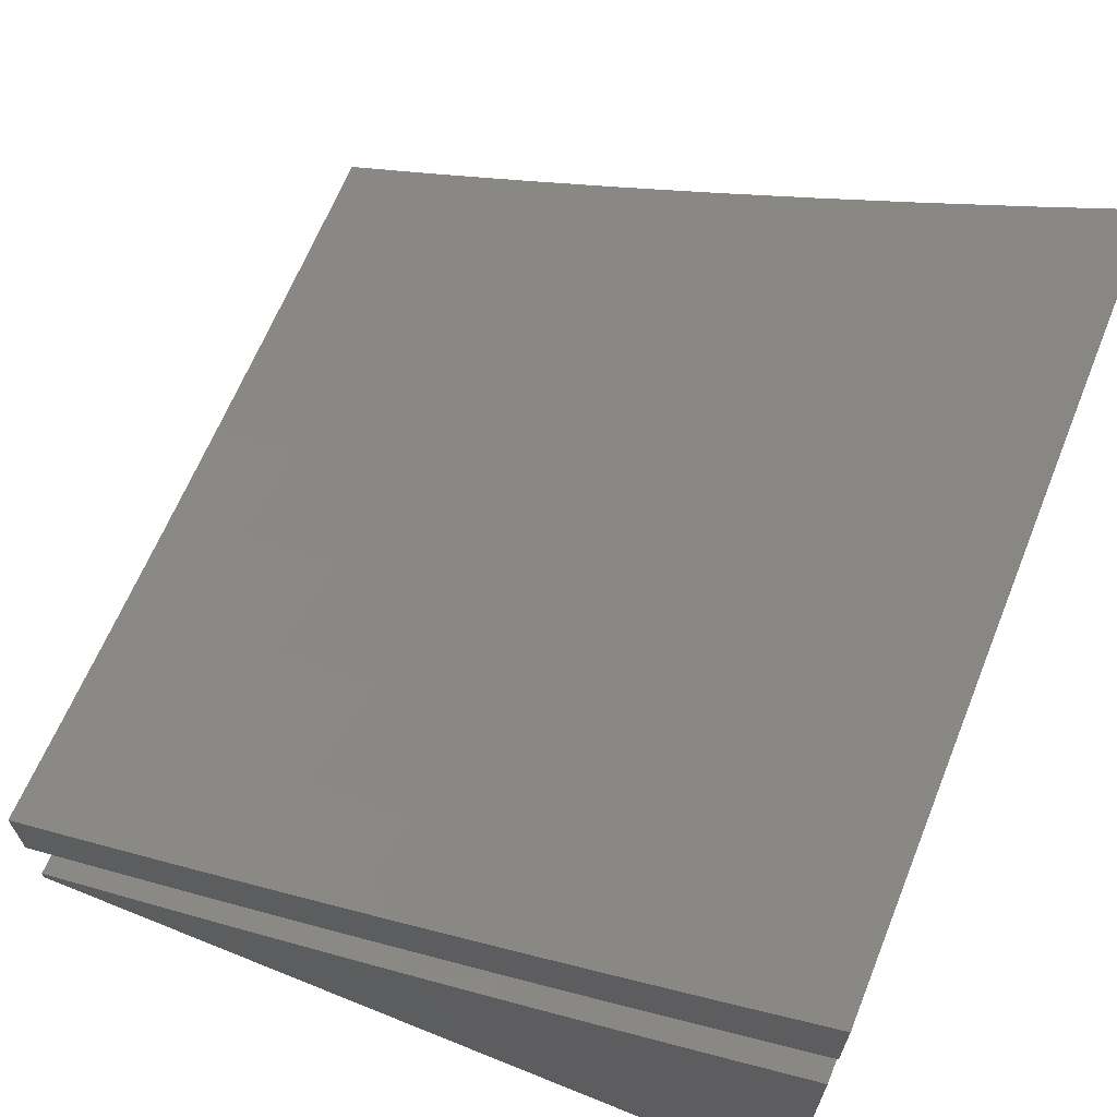
<metadata>
{"format":"stl","ext":"stl","renderer":"f3d","projection":"perspective","resolution":1024,"background":"white","views":[{"elev":66.7,"azim":-68.0,"up":"+Z"}]}
</metadata>
<code>
# stl→obj: 392 verts, 776 faces
v -1 -5.878 -10.31
v -1 -6 -10.24
v -0.9503 -5.874 -10.32
v -0.8575 -6 -10.26
v -0.8778 -5.886 -10.32
v -0.8051 -5.896 -10.32
v -0.7871 -5.764 -10.4
v -0.7159 -5.773 -10.4
v -0.6994 -5.64 -10.47
v -0.6298 -5.649 -10.47
v -0.6148 -5.514 -10.54
v -0.5467 -5.522 -10.54
v -0.5334 -5.386 -10.61
v -0.4669 -5.393 -10.61
v -0.4551 -5.256 -10.68
v -0.3902 -5.262 -10.68
v -0.38 -5.124 -10.74
v -0.3168 -5.129 -10.74
v -0.2861 -5 -10.8
v -0.2535 -5.132 -10.74
v -0.1901 -5.135 -10.74
v -0.2603 -5.27 -10.68
v -0.1952 -5.272 -10.68
v -0.267 -5.406 -10.61
v -0.2003 -5.409 -10.61
v -0.2737 -5.542 -10.54
v -0.2053 -5.545 -10.54
v -0.2804 -5.677 -10.47
v -0.2103 -5.68 -10.47
v -0.287 -5.81 -10.4
v -0.2153 -5.814 -10.4
v -0.2935 -5.943 -10.32
v -0.2202 -5.947 -10.32
v -0.2861 -6 -10.29
v -0.1431 -6 -10.29
v -0.7148 -6 -10.27
v -0.7323 -5.905 -10.32
v -0.6446 -5.782 -10.4
v -0.56 -5.656 -10.47
v -0.4786 -5.528 -10.54
v -0.4003 -5.398 -10.61
v -0.3252 -5.266 -10.68
v -0.6594 -5.914 -10.32
v -0.572 -6 -10.28
v -0.5864 -5.922 -10.32
v -0.5133 -5.928 -10.32
v -0.5018 -5.796 -10.4
v -0.4302 -5.802 -10.4
v -0.4203 -5.668 -10.47
v -0.3504 -5.673 -10.47
v -0.3421 -5.538 -10.54
v -0.4291 -6 -10.28
v -0.4401 -5.934 -10.32
v -0.3586 -5.806 -10.4
v -0.3668 -5.939 -10.32
v 0 -6 -10.29
v -0.07341 -5.95 -10.32
v -0.1468 -5.949 -10.32
v -0.1435 -5.816 -10.4
v -0.1402 -5.682 -10.47
v -0.1369 -5.547 -10.54
v -0.1335 -5.411 -10.61
v -0.1302 -5.274 -10.68
v -0.1268 -5.137 -10.74
v -0.1431 -5 -10.81
v 0 -5.878 -10.36
v -0.07177 -5.817 -10.4
v 0 -5.755 -10.43
v -0.07012 -5.683 -10.47
v 0 -5.631 -10.5
v -0.06845 -5.548 -10.54
v 0 -5.506 -10.56
v -0.06678 -5.412 -10.61
v 0 -5.381 -10.63
v -0.06509 -5.276 -10.68
v 0 -5.254 -10.69
v -0.06339 -5.138 -10.74
v 0 -5.128 -10.75
v 0 -5 -10.81
v -0.4291 -5 -10.8
v -0.4432 -5.119 -10.74
v -0.5199 -5.25 -10.68
v -0.5998 -5.379 -10.61
v -0.6828 -5.506 -10.54
v -0.7689 -5.631 -10.47
v -0.8581 -5.754 -10.4
v -0.5063 -5.113 -10.74
v -0.572 -5 -10.79
v -0.5694 -5.107 -10.74
v -0.6323 -5.099 -10.74
v -0.6493 -5.236 -10.68
v -0.7138 -5.227 -10.68
v -0.7323 -5.363 -10.61
v -0.7984 -5.354 -10.61
v -0.8184 -5.488 -10.54
v -0.8861 -5.477 -10.54
v -0.9076 -5.611 -10.47
v -0.9538 -5.466 -10.54
v -0.977 -5.599 -10.47
v -1 -5.506 -10.52
v -1 -5.631 -10.45
v -0.7148 -5 -10.79
v -0.6952 -5.091 -10.74
v -0.7782 -5.218 -10.68
v -0.8644 -5.343 -10.61
v -0.9304 -5.332 -10.61
v -1 -5.381 -10.58
v -0.7579 -5.082 -10.74
v -0.8575 -5 -10.77
v -0.8206 -5.072 -10.74
v -0.8831 -5.062 -10.74
v -0.8426 -5.208 -10.68
v -0.9068 -5.197 -10.68
v -0.9455 -5.051 -10.74
v -1 -5 -10.76
v -1 -5.128 -10.7
v -0.9708 -5.186 -10.68
v -1 -5.255 -10.64
v -0.996 -5.32 -10.61
v -1 -5.755 -10.38
v -0.929 -5.743 -10.4
v -0.8384 -5.621 -10.47
v -0.7507 -5.498 -10.54
v -0.6661 -5.372 -10.61
v -0.5846 -5.244 -10.68
v -0.5732 -5.789 -10.4
v -0.4902 -5.662 -10.47
v -0.4103 -5.533 -10.54
v -0.3337 -5.402 -10.61
v 0 -5.878 -10.48
v 0 -6 -10.41
v -0.07341 -5.95 -10.44
v -0.1431 -6 -10.41
v -0.1468 -5.949 -10.44
v -0.2202 -5.946 -10.44
v -0.2153 -5.813 -10.51
v -0.287 -5.81 -10.51
v -0.2804 -5.676 -10.58
v -0.3504 -5.673 -10.58
v -0.342 -5.538 -10.65
v -0.4103 -5.533 -10.65
v -0.4003 -5.398 -10.72
v -0.4669 -5.392 -10.72
v -0.4551 -5.256 -10.79
v -0.5199 -5.25 -10.79
v -0.5063 -5.113 -10.85
v -0.5694 -5.107 -10.85
v -0.572 -5 -10.9
v -0.6323 -5.099 -10.85
v -0.7148 -5 -10.9
v -0.6952 -5.091 -10.85
v -0.7579 -5.082 -10.85
v -0.7138 -5.227 -10.79
v -0.7782 -5.218 -10.79
v -0.7323 -5.363 -10.72
v -0.7984 -5.353 -10.72
v -0.7507 -5.497 -10.65
v -0.8184 -5.488 -10.65
v -0.7689 -5.631 -10.58
v -0.8383 -5.621 -10.58
v -0.7871 -5.764 -10.51
v -0.8581 -5.754 -10.51
v -0.8051 -5.896 -10.44
v -0.8777 -5.885 -10.44
v -0.8575 -6 -10.37
v -1 -6 -10.36
v -0.2861 -6 -10.4
v -0.2935 -5.943 -10.44
v -0.3586 -5.806 -10.51
v -0.4203 -5.668 -10.58
v -0.4786 -5.528 -10.65
v -0.5333 -5.386 -10.72
v -0.5846 -5.243 -10.79
v -0.3668 -5.939 -10.44
v -0.4291 -6 -10.4
v -0.4401 -5.934 -10.44
v -0.5133 -5.928 -10.44
v -0.5018 -5.796 -10.51
v -0.5732 -5.789 -10.51
v -0.56 -5.656 -10.58
v -0.6298 -5.648 -10.58
v -0.6148 -5.514 -10.65
v -0.6828 -5.506 -10.65
v -0.6661 -5.371 -10.72
v -0.572 -6 -10.39
v -0.5864 -5.922 -10.44
v -0.6446 -5.782 -10.51
v -0.6994 -5.64 -10.58
v -0.6594 -5.914 -10.44
v -0.7148 -6 -10.38
v -0.7323 -5.905 -10.44
v -1 -5.878 -10.43
v -0.9503 -5.874 -10.44
v -0.929 -5.743 -10.51
v -1 -5.755 -10.5
v -1 -5.631 -10.56
v -0.977 -5.599 -10.58
v -1 -5.506 -10.63
v -0.9537 -5.466 -10.65
v -1 -5.381 -10.69
v -0.9303 -5.332 -10.72
v -0.9959 -5.32 -10.72
v -1 -5.254 -10.75
v -0.9708 -5.186 -10.79
v -1 -5.128 -10.81
v -0.9455 -5.051 -10.85
v -1 -5 -10.87
v -0.8575 -5 -10.89
v -0.8206 -5.072 -10.85
v -0.8831 -5.062 -10.85
v -0.9068 -5.197 -10.79
v -0.4291 -5 -10.91
v -0.4432 -5.119 -10.85
v -0.3902 -5.261 -10.79
v -0.3337 -5.402 -10.72
v -0.2737 -5.542 -10.65
v -0.2103 -5.679 -10.58
v -0.1435 -5.816 -10.51
v -0.38 -5.124 -10.85
v -0.2861 -5 -10.91
v -0.3168 -5.129 -10.85
v -0.2535 -5.132 -10.85
v -0.2603 -5.269 -10.79
v -0.1952 -5.272 -10.79
v -0.2003 -5.409 -10.72
v -0.1335 -5.411 -10.72
v -0.1369 -5.547 -10.65
v -0.06845 -5.548 -10.65
v -0.07012 -5.683 -10.58
v 0 -5.631 -10.61
v 0 -5.755 -10.54
v -0.1901 -5.135 -10.85
v -0.1431 -5 -10.92
v -0.1268 -5.137 -10.85
v 0 -5 -10.92
v 0 -5.128 -10.86
v -0.06339 -5.138 -10.85
v 0 -5.254 -10.8
v -0.06509 -5.275 -10.79
v 0 -5.381 -10.74
v -0.06677 -5.412 -10.72
v 0 -5.506 -10.67
v -0.07177 -5.817 -10.51
v -0.8425 -5.208 -10.79
v -0.8644 -5.343 -10.72
v -0.8861 -5.477 -10.65
v -0.9076 -5.61 -10.58
v -0.1402 -5.682 -10.58
v -0.1302 -5.274 -10.79
v -0.2053 -5.545 -10.65
v -0.267 -5.406 -10.72
v -0.3252 -5.266 -10.79
v -0.4302 -5.802 -10.51
v -0.4902 -5.662 -10.58
v -0.5467 -5.521 -10.65
v -0.5998 -5.379 -10.72
v -0.6492 -5.236 -10.79
v -0.7159 -5.773 -10.51
v 0 -6 -10.52
v -0.1431 -6 -10.52
v 0 -6 -11
v -0.2861 -6 -10.52
v -0.4291 -6 -10.51
v -1 -6 -11
v -0.572 -6 -10.51
v -0.7148 -6 -10.5
v -0.8575 -6 -10.49
v -1 -6 -10.48
v -1 -5.878 -10.54
v -1 -5.754 -10.61
v -1 -5.631 -10.68
v -1 -5.506 -10.74
v -1 -5.38 -10.8
v -1 -5.254 -10.87
v -1 -5.128 -10.92
v -1 -5 -11
v -1 -5 -10.98
v 0 -5.063 -11
v 0 -5.199 -10.94
v 0 -5.335 -10.87
v 0 -5.469 -10.81
v 0 -5.603 -10.74
v 0 -5.736 -10.67
v 0 -5.869 -10.6
v -0.7937 -5 -11
v -0.6952 -5.015 -11
v -0.5964 -5.027 -11
v -0.4973 -5.038 -11
v -0.3981 -5.047 -11
v -0.2987 -5.054 -11
v -0.1992 -5.059 -11
v -0.09962 -5.062 -11
v -0.9313 -5 -10.99
v -0.8625 -5 -10.99
v -0.9515 -5.882 -10.55
v -0.8788 -5.893 -10.55
v -0.8061 -5.903 -10.55
v -0.7891 -5.779 -10.62
v -0.7177 -5.788 -10.62
v -0.7022 -5.663 -10.68
v -0.6323 -5.671 -10.68
v -0.6182 -5.544 -10.75
v -0.5497 -5.552 -10.75
v -0.5371 -5.424 -10.81
v -0.4702 -5.431 -10.81
v -0.4591 -5.302 -10.88
v -0.3936 -5.308 -10.88
v -0.384 -5.179 -10.94
v -0.3201 -5.183 -10.94
v -0.2562 -5.186 -10.94
v -0.1921 -5.189 -10.94
v -0.1281 -5.191 -10.94
v -0.1969 -5.319 -10.88
v -0.1313 -5.321 -10.88
v -0.2017 -5.447 -10.81
v -0.1345 -5.449 -10.81
v -0.2064 -5.575 -10.75
v -0.1376 -5.577 -10.75
v -0.2111 -5.702 -10.68
v -0.1408 -5.704 -10.68
v -0.2158 -5.828 -10.62
v -0.1439 -5.831 -10.62
v -0.2205 -5.954 -10.55
v -0.147 -5.956 -10.55
v -0.0735 -5.958 -10.55
v -0.7332 -5.913 -10.55
v -0.6463 -5.797 -10.62
v -0.5623 -5.678 -10.68
v -0.4812 -5.558 -10.75
v -0.4031 -5.436 -10.81
v -0.3281 -5.312 -10.88
v -0.6602 -5.921 -10.55
v -0.5871 -5.929 -10.55
v -0.5139 -5.936 -10.55
v -0.5031 -5.811 -10.62
v -0.4313 -5.816 -10.62
v -0.422 -5.69 -10.68
v -0.3518 -5.695 -10.68
v -0.3439 -5.568 -10.75
v -0.2752 -5.572 -10.75
v -0.2689 -5.444 -10.81
v -0.4406 -5.942 -10.55
v -0.3596 -5.821 -10.62
v -0.2815 -5.699 -10.68
v -0.3673 -5.947 -10.55
v -0.2939 -5.951 -10.55
v -0.07195 -5.832 -10.62
v -0.07039 -5.706 -10.68
v -0.06883 -5.578 -10.75
v -0.06725 -5.45 -10.81
v -0.06566 -5.322 -10.88
v -0.06406 -5.192 -10.94
v -0.4479 -5.173 -10.94
v -0.5244 -5.296 -10.88
v -0.604 -5.417 -10.81
v -0.6865 -5.536 -10.75
v -0.772 -5.654 -10.68
v -0.8603 -5.769 -10.62
v -0.5117 -5.167 -10.94
v -0.5897 -5.289 -10.88
v -0.6708 -5.409 -10.81
v -0.7548 -5.528 -10.75
v -0.8417 -5.644 -10.68
v -0.9314 -5.758 -10.62
v -0.5754 -5.161 -10.94
v -0.639 -5.153 -10.94
v -0.7025 -5.145 -10.94
v -0.766 -5.136 -10.94
v -0.7851 -5.264 -10.88
v -0.8499 -5.254 -10.88
v -0.8705 -5.381 -10.81
v -0.9368 -5.37 -10.81
v -0.9588 -5.496 -10.75
v -0.8293 -5.126 -10.94
v -0.9147 -5.243 -10.88
v -0.9793 -5.231 -10.88
v -0.9555 -5.104 -10.94
v -0.8924 -5.115 -10.94
v -0.9807 -5.621 -10.68
v -0.8909 -5.507 -10.75
v -0.9112 -5.633 -10.68
v -0.8229 -5.518 -10.75
v -0.804 -5.391 -10.81
v -0.7201 -5.273 -10.88
v -0.7375 -5.401 -10.81
v -0.6549 -5.282 -10.88
v -0.5747 -5.804 -10.62
v -0.4922 -5.685 -10.68
v -0.4126 -5.564 -10.75
v -0.336 -5.441 -10.81
v -0.2625 -5.316 -10.88
v -0.2877 -5.825 -10.62
f 1 2 3
f 3 2 4
f 3 4 5
f 5 4 6
f 5 6 7
f 7 6 8
f 7 8 9
f 9 8 10
f 9 10 11
f 11 10 12
f 11 12 13
f 13 12 14
f 13 14 15
f 15 14 16
f 15 16 17
f 17 16 18
f 17 18 19
f 19 18 20
f 19 20 21
f 21 20 22
f 21 22 23
f 23 22 24
f 23 24 25
f 25 24 26
f 25 26 27
f 27 26 28
f 27 28 29
f 29 28 30
f 29 30 31
f 31 30 32
f 31 32 33
f 33 32 34
f 33 34 35
f 4 36 6
f 6 36 37
f 6 37 8
f 8 37 38
f 8 38 10
f 10 38 39
f 10 39 12
f 12 39 40
f 12 40 14
f 14 40 41
f 14 41 16
f 16 41 42
f 16 42 18
f 18 42 20
f 37 36 43
f 43 36 44
f 43 44 45
f 45 44 46
f 45 46 47
f 47 46 48
f 47 48 49
f 49 48 50
f 49 50 51
f 51 50 26
f 51 26 24
f 44 52 46
f 46 52 53
f 46 53 48
f 48 53 54
f 48 54 50
f 50 54 28
f 50 28 26
f 53 52 55
f 55 52 34
f 55 34 32
f 56 57 35
f 35 57 58
f 35 58 33
f 33 58 59
f 33 59 31
f 31 59 60
f 31 60 29
f 29 60 61
f 29 61 27
f 27 61 62
f 27 62 25
f 25 62 63
f 25 63 23
f 23 63 64
f 23 64 21
f 21 64 65
f 21 65 19
f 56 66 57
f 57 66 67
f 57 67 58
f 58 67 59
f 66 68 67
f 67 68 69
f 67 69 59
f 59 69 60
f 68 70 69
f 69 70 71
f 69 71 60
f 60 71 61
f 70 72 71
f 71 72 73
f 71 73 61
f 61 73 62
f 72 74 73
f 73 74 75
f 73 75 62
f 62 75 63
f 74 76 75
f 75 76 77
f 75 77 63
f 63 77 64
f 76 78 77
f 77 78 79
f 77 79 65
f 19 80 17
f 17 80 81
f 17 81 15
f 15 81 82
f 15 82 13
f 13 82 83
f 13 83 11
f 11 83 84
f 11 84 9
f 9 84 85
f 9 85 7
f 7 85 86
f 7 86 5
f 5 86 3
f 81 80 87
f 87 80 88
f 87 88 89
f 89 88 90
f 89 90 91
f 91 90 92
f 91 92 93
f 93 92 94
f 93 94 95
f 95 94 96
f 95 96 97
f 97 96 98
f 97 98 99
f 99 98 100
f 99 100 101
f 88 102 90
f 90 102 103
f 90 103 92
f 92 103 104
f 92 104 94
f 94 104 105
f 94 105 96
f 96 105 106
f 96 106 98
f 98 106 107
f 98 107 100
f 103 102 108
f 108 102 109
f 108 109 110
f 110 109 111
f 110 111 112
f 112 111 113
f 112 113 105
f 105 113 106
f 111 109 114
f 114 109 115
f 114 115 116
f 114 116 117
f 117 116 118
f 117 118 106
f 106 118 119
f 106 119 107
f 107 119 118
f 101 120 99
f 99 120 121
f 99 121 97
f 97 121 122
f 97 122 95
f 95 122 123
f 95 123 93
f 93 123 124
f 93 124 91
f 91 124 125
f 91 125 89
f 89 125 87
f 120 1 121
f 121 1 3
f 121 3 86
f 77 65 64
f 117 106 113
f 117 113 114
f 114 113 111
f 122 121 86
f 108 110 112
f 108 112 104
f 104 112 105
f 108 104 103
f 123 122 85
f 85 122 86
f 124 123 84
f 84 123 85
f 125 124 83
f 83 124 84
f 37 43 38
f 38 43 126
f 38 126 39
f 39 126 127
f 39 127 40
f 40 127 128
f 40 128 41
f 41 128 129
f 41 129 42
f 42 129 22
f 42 22 20
f 87 125 82
f 82 125 83
f 87 82 81
f 127 126 47
f 47 126 45
f 45 126 43
f 128 127 49
f 49 127 47
f 129 128 51
f 51 128 49
f 53 55 54
f 54 55 30
f 54 30 28
f 32 30 55
f 22 129 24
f 24 129 51
f 130 131 132
f 132 131 133
f 132 133 134
f 134 133 135
f 134 135 136
f 136 135 137
f 136 137 138
f 138 137 139
f 138 139 140
f 140 139 141
f 140 141 142
f 142 141 143
f 142 143 144
f 144 143 145
f 144 145 146
f 146 145 147
f 146 147 148
f 148 147 149
f 148 149 150
f 150 149 151
f 150 151 152
f 152 151 153
f 152 153 154
f 154 153 155
f 154 155 156
f 156 155 157
f 156 157 158
f 158 157 159
f 158 159 160
f 160 159 161
f 160 161 162
f 162 161 163
f 162 163 164
f 164 163 165
f 164 165 166
f 133 167 135
f 135 167 168
f 135 168 137
f 137 168 169
f 137 169 139
f 139 169 170
f 139 170 141
f 141 170 171
f 141 171 143
f 143 171 172
f 143 172 145
f 145 172 173
f 145 173 147
f 147 173 149
f 168 167 174
f 174 167 175
f 174 175 176
f 176 175 177
f 176 177 178
f 178 177 179
f 178 179 180
f 180 179 181
f 180 181 182
f 182 181 183
f 182 183 184
f 184 183 155
f 184 155 153
f 175 185 177
f 177 185 186
f 177 186 179
f 179 186 187
f 179 187 181
f 181 187 188
f 181 188 183
f 183 188 157
f 183 157 155
f 186 185 189
f 189 185 190
f 189 190 191
f 191 190 163
f 191 163 161
f 190 165 163
f 166 192 164
f 164 192 193
f 164 193 194
f 194 193 195
f 194 195 196
f 192 195 193
f 194 196 197
f 197 196 198
f 197 198 199
f 199 198 200
f 199 200 201
f 201 200 202
f 201 202 203
f 203 202 200
f 201 203 204
f 204 203 205
f 204 205 206
f 206 205 207
f 206 207 208
f 150 209 208
f 208 209 210
f 208 210 206
f 206 210 211
f 206 211 204
f 204 211 201
f 148 212 146
f 146 212 213
f 146 213 144
f 144 213 214
f 144 214 142
f 142 214 215
f 142 215 140
f 140 215 216
f 140 216 138
f 138 216 217
f 138 217 136
f 136 217 218
f 136 218 134
f 134 218 132
f 213 212 219
f 219 212 220
f 219 220 221
f 221 220 222
f 221 222 223
f 223 222 224
f 223 224 225
f 225 224 226
f 225 226 227
f 227 226 228
f 227 228 229
f 229 228 230
f 229 230 231
f 222 220 232
f 232 220 233
f 232 233 234
f 234 233 235
f 234 235 236
f 234 236 237
f 237 236 238
f 237 238 239
f 239 238 240
f 239 240 241
f 241 240 242
f 241 242 228
f 228 242 230
f 229 231 243
f 243 231 130
f 243 130 132
f 150 152 209
f 209 152 154
f 209 154 244
f 244 154 156
f 244 156 245
f 245 156 158
f 245 158 246
f 246 158 160
f 246 160 247
f 247 160 162
f 247 162 194
f 194 162 164
f 132 218 243
f 243 218 248
f 243 248 229
f 229 248 227
f 228 226 241
f 241 226 249
f 241 249 239
f 239 249 234
f 239 234 237
f 218 217 248
f 248 217 250
f 248 250 227
f 227 250 225
f 232 234 249
f 232 249 224
f 224 249 226
f 250 217 216
f 225 250 251
f 251 250 216
f 251 216 215
f 225 251 223
f 223 251 252
f 223 252 221
f 221 252 219
f 252 251 215
f 232 224 222
f 176 253 174
f 174 253 169
f 174 169 168
f 169 253 170
f 170 253 254
f 170 254 171
f 171 254 255
f 171 255 172
f 172 255 256
f 172 256 173
f 173 256 257
f 173 257 149
f 149 257 151
f 254 253 178
f 178 253 176
f 252 215 214
f 213 219 214
f 214 219 252
f 254 178 180
f 254 180 255
f 255 180 182
f 255 182 256
f 256 182 184
f 256 184 257
f 257 184 153
f 257 153 151
f 191 258 189
f 189 258 187
f 189 187 186
f 187 258 188
f 188 258 159
f 188 159 157
f 159 258 161
f 161 258 191
f 211 210 244
f 244 210 209
f 201 211 245
f 245 211 244
f 199 201 246
f 246 201 245
f 197 199 247
f 247 199 246
f 247 194 197
f 235 79 236
f 236 79 78
f 236 78 238
f 238 78 76
f 238 76 240
f 240 76 74
f 240 74 242
f 242 74 72
f 242 72 230
f 230 72 70
f 230 70 231
f 231 70 68
f 231 68 130
f 130 68 66
f 130 66 131
f 131 66 56
f 131 56 133
f 133 56 35
f 133 35 167
f 167 35 34
f 167 34 175
f 175 34 185
f 185 34 52
f 185 52 190
f 190 52 44
f 190 44 165
f 165 44 36
f 165 36 166
f 166 36 4
f 166 4 2
f 2 1 166
f 166 1 192
f 192 1 120
f 192 120 195
f 195 120 101
f 195 101 196
f 196 101 100
f 196 100 198
f 198 100 107
f 198 107 200
f 200 107 118
f 200 118 203
f 203 118 116
f 203 116 205
f 205 116 115
f 205 115 207
f 115 109 207
f 207 109 102
f 207 102 208
f 208 102 88
f 208 88 150
f 150 88 80
f 150 80 148
f 148 80 19
f 148 19 212
f 212 19 220
f 220 19 65
f 220 65 233
f 233 65 79
f 233 79 235
f 259 260 261
f 261 260 262
f 261 262 263
f 261 263 264
f 264 263 265
f 264 265 266
f 266 267 264
f 264 267 268
f 268 269 264
f 264 269 270
f 264 270 271
f 271 272 264
f 264 272 273
f 264 273 274
f 274 275 264
f 264 275 276
f 276 275 277
f 278 279 261
f 261 279 280
f 261 280 281
f 281 282 261
f 261 282 283
f 261 283 284
f 284 259 261
f 276 285 264
f 264 285 286
f 264 286 287
f 287 288 264
f 264 288 289
f 264 289 261
f 261 289 290
f 261 290 291
f 291 292 261
f 261 292 278
f 277 293 276
f 276 293 294
f 276 294 285
f 269 268 295
f 295 268 267
f 295 267 296
f 296 267 297
f 296 297 298
f 298 297 299
f 298 299 300
f 300 299 301
f 300 301 302
f 302 301 303
f 302 303 304
f 304 303 305
f 304 305 306
f 306 305 307
f 306 307 308
f 308 307 309
f 308 309 290
f 290 309 310
f 290 310 291
f 291 310 311
f 291 311 312
f 312 311 313
f 312 313 314
f 314 313 315
f 314 315 316
f 316 315 317
f 316 317 318
f 318 317 319
f 318 319 320
f 320 319 321
f 320 321 322
f 322 321 323
f 322 323 324
f 324 323 260
f 324 260 325
f 325 260 259
f 325 259 284
f 267 266 297
f 297 266 326
f 297 326 299
f 299 326 327
f 299 327 301
f 301 327 328
f 301 328 303
f 303 328 329
f 303 329 305
f 305 329 330
f 305 330 307
f 307 330 331
f 307 331 309
f 309 331 310
f 326 266 332
f 332 266 265
f 332 265 333
f 333 265 334
f 333 334 335
f 335 334 336
f 335 336 337
f 337 336 338
f 337 338 339
f 339 338 340
f 339 340 341
f 341 340 315
f 341 315 313
f 265 263 334
f 334 263 342
f 334 342 336
f 336 342 343
f 336 343 338
f 338 343 344
f 338 344 340
f 340 344 317
f 340 317 315
f 342 263 345
f 345 263 262
f 345 262 346
f 346 262 323
f 346 323 321
f 262 260 323
f 325 284 347
f 347 284 283
f 347 283 348
f 348 283 282
f 348 282 349
f 349 282 281
f 349 281 350
f 350 281 280
f 350 280 351
f 351 280 279
f 351 279 352
f 352 279 278
f 352 278 292
f 352 292 312
f 312 292 291
f 290 289 308
f 308 289 353
f 308 353 306
f 306 353 354
f 306 354 304
f 304 354 355
f 304 355 302
f 302 355 356
f 302 356 300
f 300 356 357
f 300 357 298
f 298 357 358
f 298 358 296
f 296 358 295
f 289 288 353
f 353 288 359
f 353 359 354
f 354 359 360
f 354 360 355
f 355 360 361
f 355 361 356
f 356 361 362
f 356 362 357
f 357 362 363
f 357 363 358
f 358 363 364
f 358 364 295
f 295 364 269
f 359 288 365
f 365 288 287
f 365 287 366
f 366 287 286
f 366 286 367
f 367 286 368
f 367 368 369
f 369 368 370
f 369 370 371
f 371 370 372
f 371 372 373
f 373 372 273
f 373 273 272
f 286 285 368
f 368 285 374
f 368 374 370
f 370 374 375
f 370 375 372
f 372 375 376
f 372 376 273
f 273 376 274
f 274 376 275
f 275 376 377
f 275 377 277
f 277 377 293
f 293 377 378
f 293 378 294
f 294 378 374
f 294 374 285
f 373 272 379
f 379 272 271
f 379 271 270
f 379 270 364
f 364 270 269
f 376 375 378
f 378 375 374
f 377 376 378
f 373 379 380
f 380 379 381
f 380 381 382
f 382 381 363
f 382 363 362
f 363 381 364
f 364 381 379
f 373 380 371
f 371 380 383
f 371 383 369
f 369 383 384
f 369 384 367
f 367 384 366
f 383 380 382
f 383 382 385
f 385 382 362
f 385 362 361
f 383 385 384
f 384 385 386
f 384 386 366
f 366 386 365
f 386 385 361
f 365 386 360
f 360 386 361
f 326 332 327
f 327 332 387
f 327 387 328
f 328 387 388
f 328 388 329
f 329 388 389
f 329 389 330
f 330 389 390
f 330 390 331
f 331 390 391
f 331 391 310
f 310 391 311
f 359 365 360
f 388 387 335
f 335 387 333
f 333 387 332
f 389 388 337
f 337 388 335
f 390 389 339
f 339 389 337
f 342 345 343
f 343 345 392
f 343 392 344
f 344 392 319
f 344 319 317
f 391 390 341
f 341 390 339
f 313 311 391
f 391 341 313
f 321 319 392
f 345 346 392
f 392 346 321
f 351 352 314
f 314 352 312
f 350 351 316
f 316 351 314
f 349 350 318
f 318 350 316
f 348 349 320
f 320 349 318
f 347 348 322
f 322 348 320
f 325 347 324
f 324 347 322

</code>
